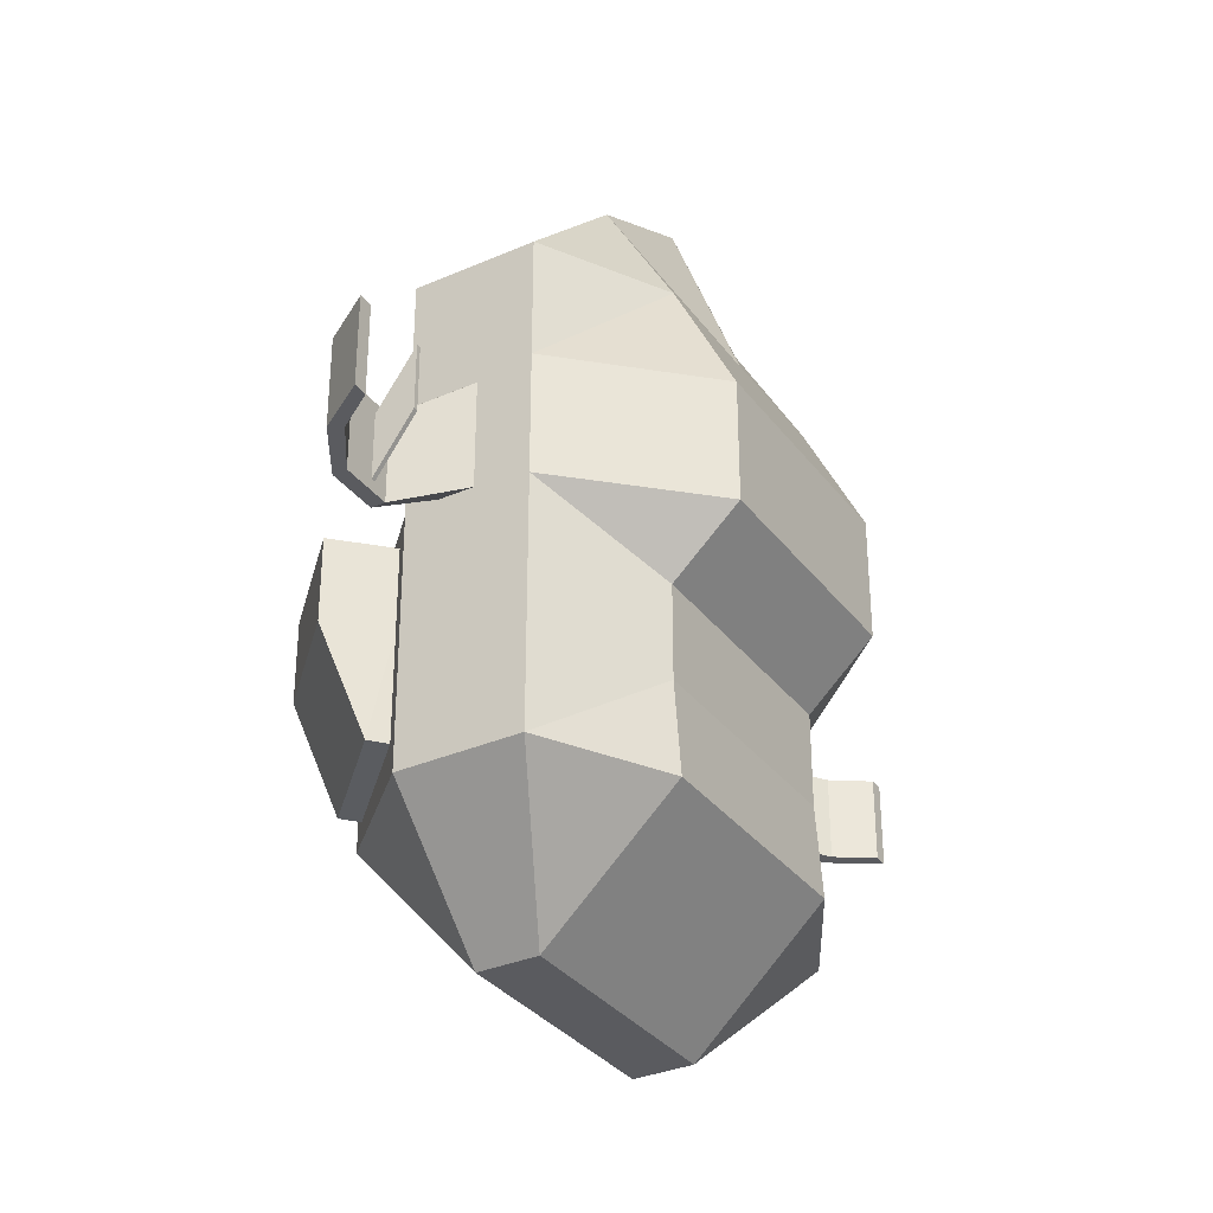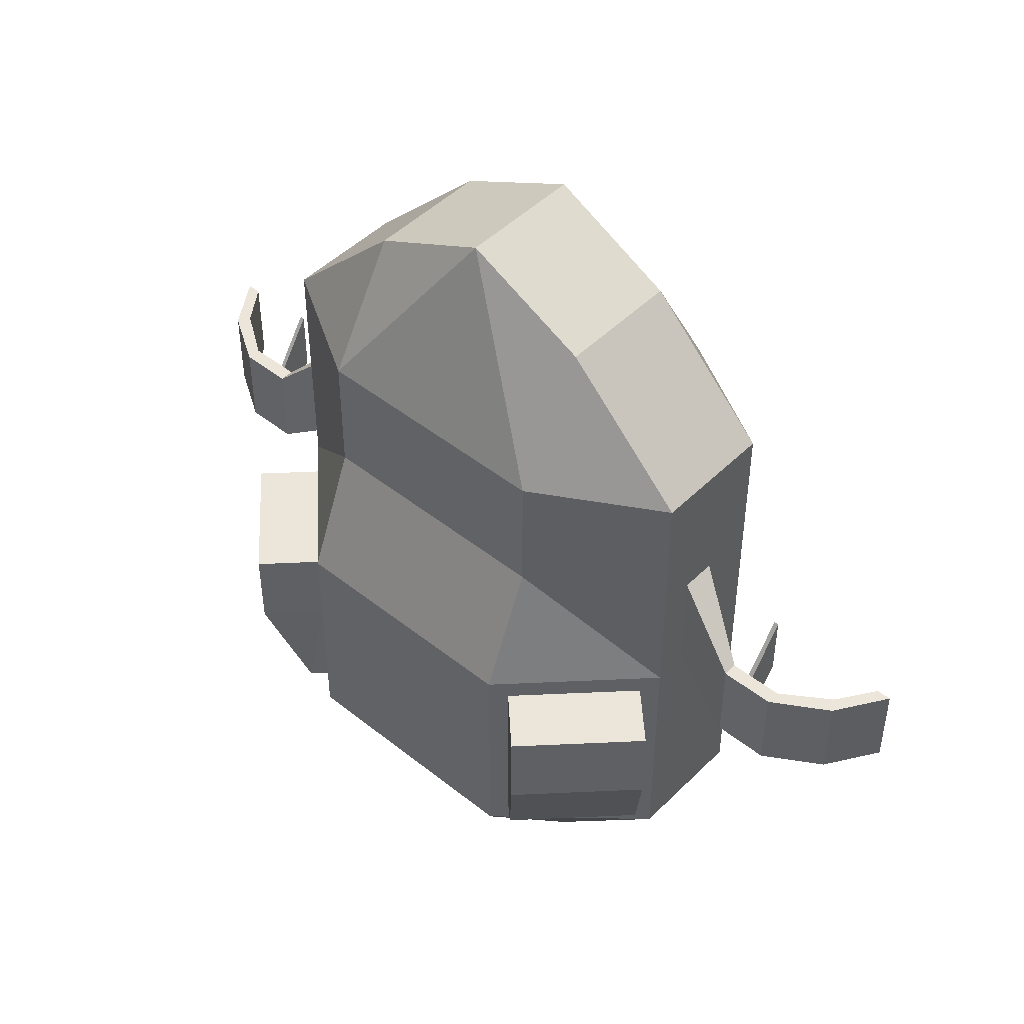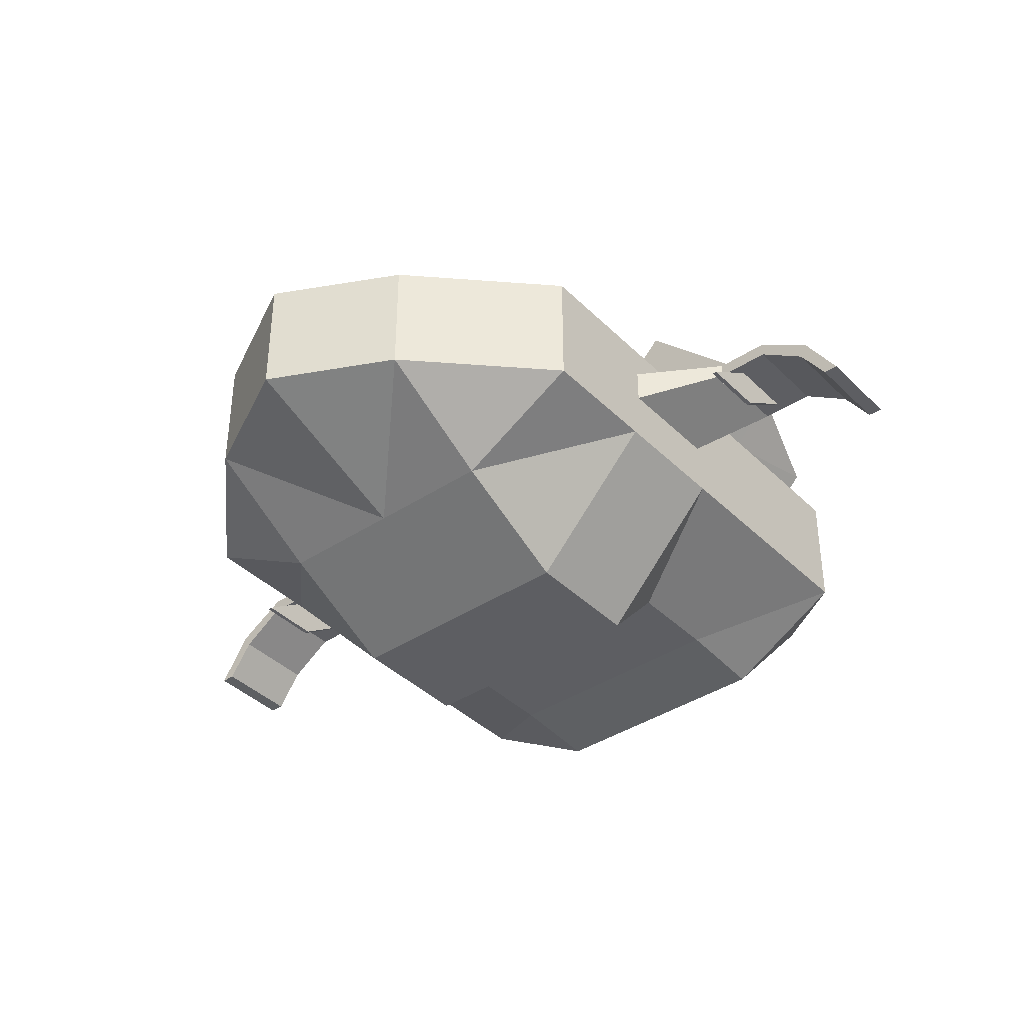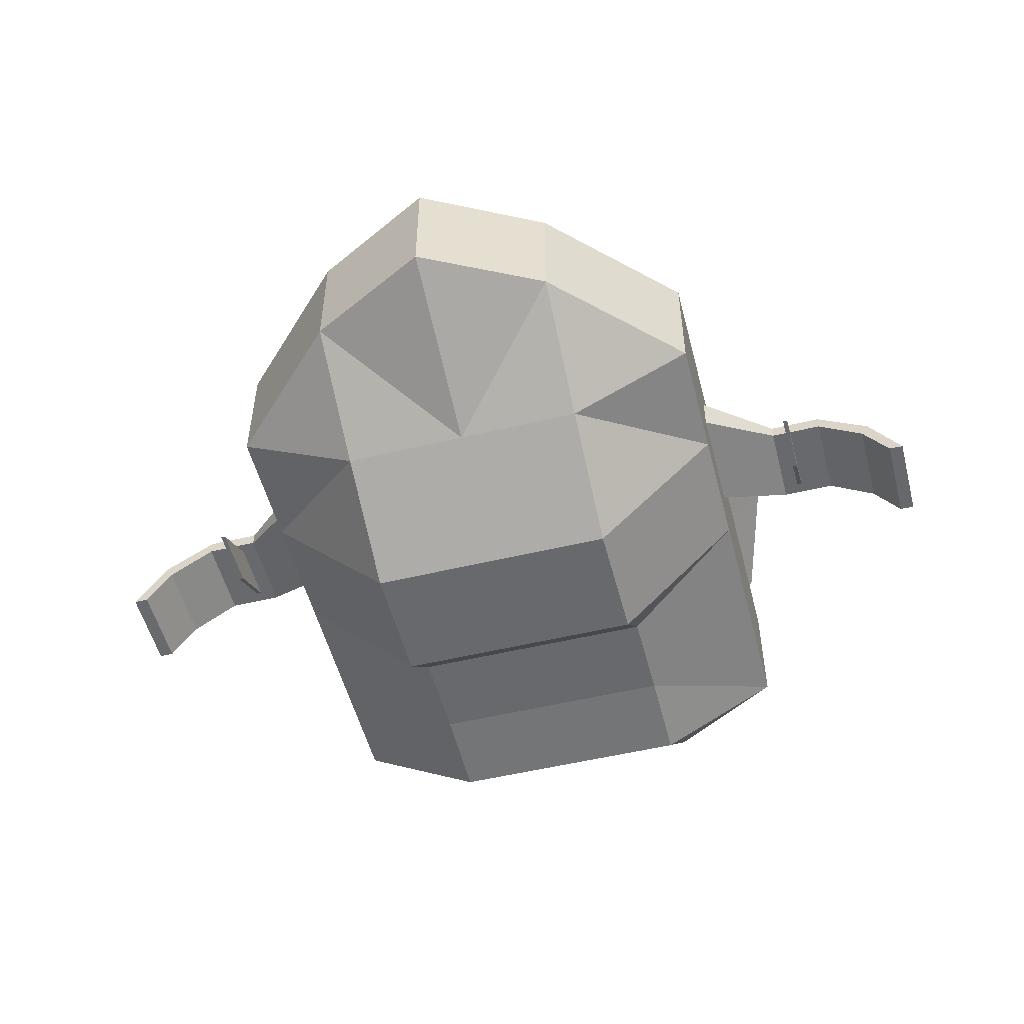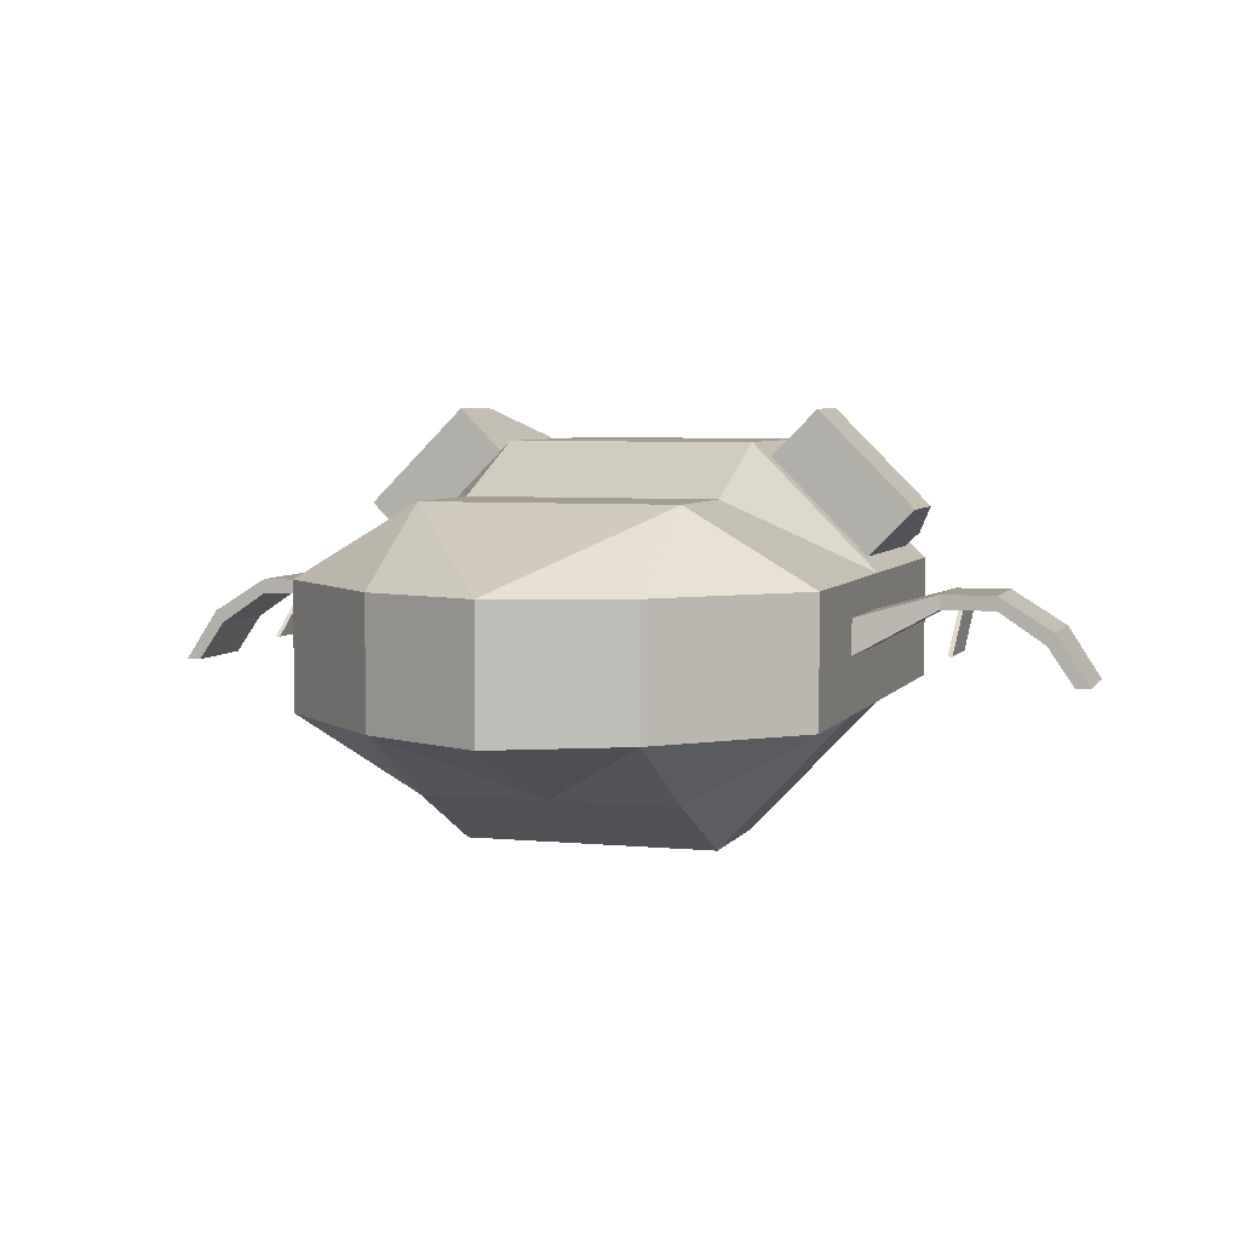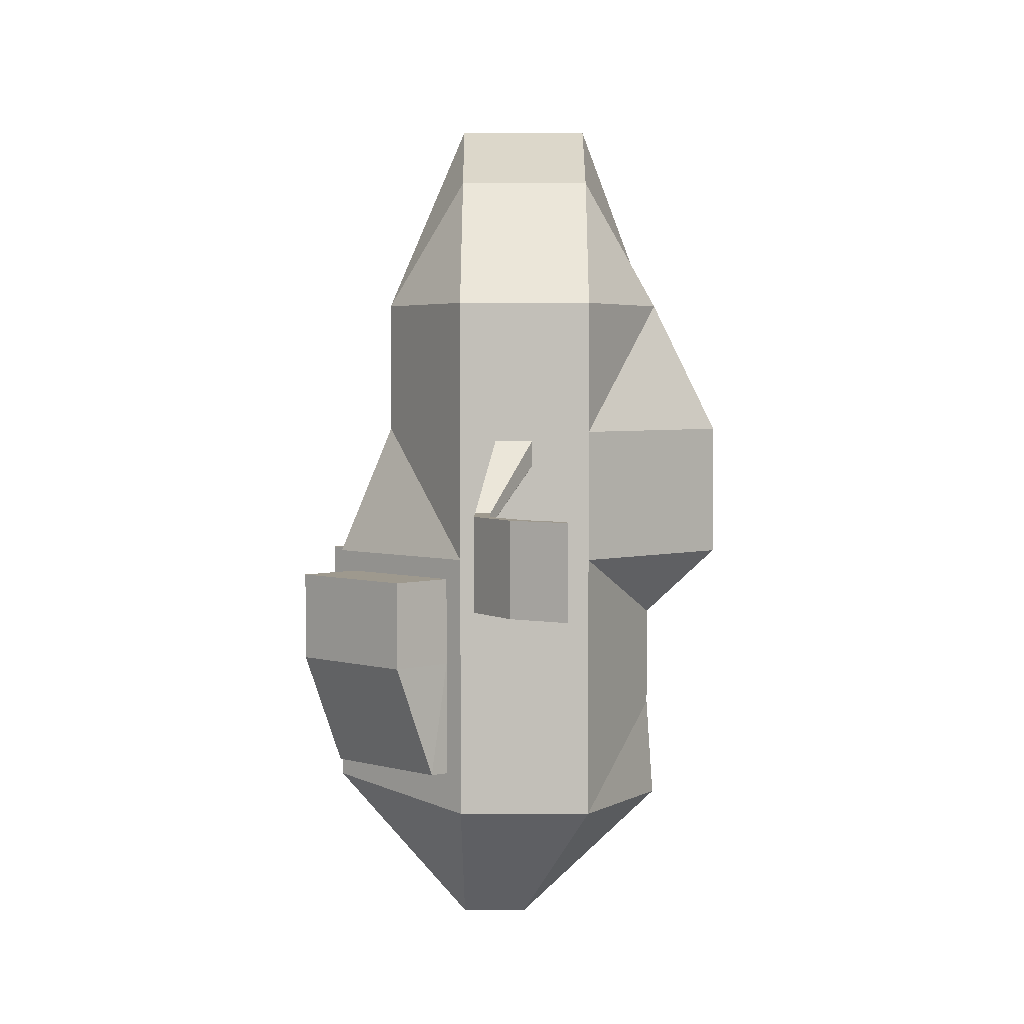
<metadata>
{"format":"obj","ext":"obj","renderer":"f3d","projection":"perspective","resolution":1024,"background":"white","views":[{"elev":-33.1,"azim":-59.0,"up":"+Z"},{"elev":47.1,"azim":-138.0,"up":"+Z"},{"elev":-39.1,"azim":39.5,"up":"+Y"},{"elev":-52.7,"azim":14.4,"up":"+Y"},{"elev":5.0,"azim":17.3,"up":"+Y"},{"elev":3.5,"azim":-89.8,"up":"+Z"}]}
</metadata>
<code>
o big_bot_Cube.001
v 0 -2.05 0
v 0 0.5921 0
v 0 -2.05 -1
v 0 1 -1
v 1 -2.05 0
v 1 0.5921 0
v 1 -2.05 -1
v 1.112 0.8876 -1.159
v 2 -0.2745 -0.9592
v 2 -0.5578 -0.9592
v 2 -0.5578 -0.07338
v 2 -0.2745 -0.07338
v 1.888 0.1124 -1.159
v 2 -1 -1
v 2 -1 0
v 2 0 0
v 2.557 -0.1256 -1.31
v 2.684 -0.2411 -1.218
v 2.684 -0.2411 -0.6911
v 2.557 -0.1256 -0.5997
v 2.847 -0.1256 -1.31
v 2.721 -0.2411 -1.218
v 2.721 -0.2411 -0.6911
v 2.847 -0.1256 -0.5997
v 2.988 -0.1256 -1.31
v 2.988 -0.2411 -1.31
v 2.988 -0.2411 -0.5997
v 2.988 -0.1256 -0.5997
v 2.988 -0.5763 -0.1591
v 2.988 -0.5763 -0.869
v 0 -1.562 1
v 0 0.5921 1
v 1 0.5921 1
v 1 -1.562 1
v 2 0 1
v 2 -1 1
v 0 1 -2.854
v 0 -1.511 -2.254
v 1 -1.511 -2.254
v 1.112 0.8876 -2.698
v 1.888 0.1124 -2.698
v 2 -1 -2.254
v 2.988 -0.5763 -0.1591
v 2.988 -0.5763 -0.869
v 2 -0.5 -1
v 2 -0.5 0
v 2 -0.4161 -0.9592
v 2 -0.4161 -0.07338
v 2.557 -0.1833 -1.31
v 2.557 -0.1833 -0.5997
v 2.847 -0.1833 -1.31
v 2.847 -0.1833 -0.5997
v 2.988 -0.1833 -1.31
v 2.988 -0.1833 -0.5997
v 0 -1 2.507
v 1 -1 2
v 2 -0.5 1
v 2.258 0.483 -1.159
v 2 -0.5 -2.254
v 1 -0.000122 2
v 0 0.01312 2.507
v 3.393 -0.444 -1.31
v 3.364 -0.4936 -1.31
v 3.364 -0.4936 -0.5997
v 3.423 -0.3943 -1.31
v 3.423 -0.3943 -0.5997
v 3.393 -0.444 -0.5997
v 3.631 -0.8012 -1.31
v 3.574 -0.8004 -1.31
v 3.574 -0.8004 -0.5997
v 3.689 -0.802 -1.31
v 3.689 -0.802 -0.5997
v 3.631 -0.8012 -0.5997
v 2 0 -1
v 1 1 -1
v 2 0 -2.854
v 1 1 -2.854
v 0 -0.5 -4
v 0 -1.562 -3
v 1 -1.562 -3
v 0 -0.009172 -4
v 1 -0.009172 -4
v 1 -0.5 -4
v 2 -0.5 -3
v 2 -1 -3
v 2 0 -3
v 1.483 1.258 -1.159
v 2.009 0.2264 -2.693
v 1.233 1.002 -2.693
v 1 -1.511 -1.5
v 2 -1 -1.5
v 1 1 -1.5
v 0 1 -1.5
v 0 -1.511 -1.5
v 2 0 -1.5
v 2 -0.5 -1.5
v 1.112 0.8876 -1.827
v 1.888 0.1124 -1.827
v 1.483 1.258 -1.827
v 2.258 0.483 -1.827
v 2.557 -0.2411 -0.5997
v 2.557 -0.2411 -1.31
v 2.847 -0.2411 -0.5997
v 2.847 -0.2411 -1.31
v 2.684 -0.5559 -0.2349
v 2.684 -0.5559 -0.7621
v 2.721 -0.5559 -0.2349
v 2.721 -0.5559 -0.7621
v -1 -2.05 0
v -1 0.5921 0
v -1 -2.05 -1
v -1.112 0.8876 -1.159
v -2 -0.2745 -0.9592
v -2 -0.5578 -0.9592
v -2 -0.5578 -0.07338
v -2 -0.2745 -0.07338
v -1.888 0.1124 -1.159
v -2 -1 -1
v -2 -1 0
v -2 0 0
v -2.557 -0.1256 -1.31
v -2.684 -0.2411 -1.218
v -2.684 -0.2411 -0.6911
v -2.557 -0.1256 -0.5997
v -2.847 -0.1256 -1.31
v -2.721 -0.2411 -1.218
v -2.721 -0.2411 -0.6911
v -2.847 -0.1256 -0.5997
v -2.988 -0.1256 -1.31
v -2.988 -0.2411 -1.31
v -2.988 -0.2411 -0.5997
v -2.988 -0.1256 -0.5997
v -2.988 -0.5763 -0.1591
v -2.988 -0.5763 -0.869
v -1 0.5921 1
v -1 -1.562 1
v -2 0 1
v -2 -1 1
v -1 -1.511 -2.254
v -1.112 0.8876 -2.698
v -1.888 0.1124 -2.698
v -2 -1 -2.254
v -2.988 -0.5763 -0.1591
v -2.988 -0.5763 -0.869
v -2 -0.5 -1
v -2 -0.5 0
v -2 -0.4161 -0.9592
v -2 -0.4161 -0.07338
v -2.557 -0.1833 -1.31
v -2.557 -0.1833 -0.5997
v -2.847 -0.1833 -1.31
v -2.847 -0.1833 -0.5997
v -2.988 -0.1833 -1.31
v -2.988 -0.1833 -0.5997
v -1 -1 2
v -2 -0.5 1
v -2.258 0.483 -1.159
v -2 -0.5 -2.254
v -1 -0.000122 2
v -3.393 -0.444 -1.31
v -3.364 -0.4936 -1.31
v -3.364 -0.4936 -0.5997
v -3.423 -0.3943 -1.31
v -3.423 -0.3943 -0.5997
v -3.393 -0.444 -0.5997
v -3.631 -0.8012 -1.31
v -3.574 -0.8004 -1.31
v -3.574 -0.8004 -0.5997
v -3.689 -0.802 -1.31
v -3.689 -0.802 -0.5997
v -3.631 -0.8012 -0.5997
v -2 0 -1
v -1 1 -1
v -2 0 -2.854
v -1 1 -2.854
v -1 -1.562 -3
v -1 -0.009172 -4
v -1 -0.5 -4
v -2 -0.5 -3
v -2 -1 -3
v -2 0 -3
v -1.483 1.258 -1.159
v -2.009 0.2264 -2.693
v -1.233 1.002 -2.693
v -1 -1.511 -1.5
v -2 -1 -1.5
v -1 1 -1.5
v -2 0 -1.5
v -2 -0.5 -1.5
v -1.112 0.8876 -1.827
v -1.888 0.1124 -1.827
v -1.483 1.258 -1.827
v -2.258 0.483 -1.827
v -2.557 -0.2411 -0.5997
v -2.557 -0.2411 -1.31
v -2.847 -0.2411 -0.5997
v -2.847 -0.2411 -1.31
v -2.684 -0.5559 -0.2349
v -2.684 -0.5559 -0.7621
v -2.721 -0.5559 -0.2349
v -2.721 -0.5559 -0.7621
f 92 37 93
f 15 34 5
f 2 33 6
f 7 1 3
f 4 6 75
f 9 20 17
f 7 15 5
f 6 74 75
f 90 42 91
f 10 45 47
f 11 14 10
f 12 74 16
f 12 46 48
f 101 52 50
f 9 49 47
f 48 101 50
f 10 101 11
f 24 25 21
f 19 107 23
f 20 21 17
f 17 51 49
f 26 62 63
f 21 53 51
f 103 54 52
f 56 36 57
f 61 55 60
f 5 31 1
f 6 35 16
f 16 57 46
f 76 84 86
f 91 59 96
f 98 88 100
f 94 39 90
f 95 59 76
f 38 80 39
f 39 85 42
f 46 36 15
f 56 31 34
f 60 57 35
f 52 28 24
f 51 26 104
f 28 65 25
f 49 104 102
f 12 50 20
f 47 102 10
f 50 24 20
f 11 46 15
f 9 45 74
f 55 56 60
f 60 33 61
f 33 32 61
f 26 103 104
f 67 70 73
f 66 73 72
f 53 65 62
f 27 67 54
f 26 64 27
f 54 66 28
f 71 73 68
f 68 70 69
f 63 70 64
f 65 68 62
f 66 71 65
f 62 69 63
f 8 74 13
f 41 77 40
f 97 77 92
f 13 95 98
f 81 83 78
f 82 84 83
f 83 85 80
f 78 80 79
f 77 86 82
f 42 84 59
f 77 81 37
f 100 89 99
f 41 89 88
f 8 99 97
f 13 87 8
f 97 89 40
f 58 99 87
f 98 76 41
f 8 92 75
f 45 95 74
f 3 90 7
f 98 58 13
f 14 96 45
f 14 90 91
f 75 93 4
f 83 84 85
f 19 102 18
f 23 104 103
f 23 101 19
f 18 104 22
f 106 107 105
f 19 106 105
f 22 106 18
f 23 108 22
f 92 77 37
f 15 36 34
f 2 32 33
f 7 5 1
f 4 2 6
f 9 12 20
f 7 14 15
f 6 16 74
f 90 39 42
f 10 14 45
f 11 15 14
f 12 9 74
f 12 16 46
f 101 103 52
f 9 17 49
f 48 11 101
f 10 102 101
f 24 28 25
f 19 105 107
f 20 24 21
f 17 21 51
f 26 53 62
f 21 25 53
f 103 27 54
f 56 34 36
f 5 34 31
f 6 33 35
f 16 35 57
f 76 59 84
f 91 42 59
f 98 41 88
f 94 38 39
f 95 96 59
f 38 79 80
f 39 80 85
f 46 57 36
f 56 55 31
f 35 33 60
f 60 56 57
f 52 54 28
f 51 53 26
f 28 66 65
f 49 51 104
f 12 48 50
f 47 49 102
f 50 52 24
f 11 48 46
f 9 47 45
f 26 27 103
f 67 64 70
f 66 67 73
f 53 25 65
f 27 64 67
f 26 63 64
f 54 67 66
f 71 72 73
f 68 73 70
f 63 69 70
f 65 71 68
f 66 72 71
f 62 68 69
f 8 75 74
f 41 76 77
f 97 40 77
f 13 74 95
f 81 82 83
f 82 86 84
f 78 83 80
f 77 76 86
f 42 85 84
f 77 82 81
f 100 88 89
f 41 40 89
f 8 87 99
f 13 58 87
f 97 99 89
f 58 100 99
f 98 95 76
f 8 97 92
f 45 96 95
f 3 94 90
f 98 100 58
f 14 91 96
f 14 7 90
f 75 92 93
f 19 101 102
f 23 22 104
f 23 103 101
f 18 102 104
f 106 108 107
f 19 18 106
f 22 108 106
f 23 107 108
f 187 93 37
f 119 109 136
f 2 110 135
f 111 3 1
f 4 173 110
f 113 121 124
f 111 109 119
f 110 173 172
f 185 186 142
f 114 147 145
f 115 114 118
f 116 120 172
f 116 148 146
f 194 150 152
f 113 147 149
f 148 150 194
f 114 115 194
f 128 125 129
f 123 127 200
f 124 121 125
f 121 149 151
f 130 161 160
f 125 151 153
f 196 152 154
f 155 156 138
f 61 159 55
f 109 1 31
f 110 120 137
f 120 146 156
f 174 181 179
f 186 189 158
f 191 193 183
f 94 185 139
f 188 174 158
f 38 139 176
f 139 142 180
f 146 119 138
f 155 136 31
f 159 137 156
f 152 128 132
f 151 197 130
f 132 129 163
f 149 195 197
f 116 124 150
f 147 114 195
f 150 124 128
f 115 119 146
f 113 172 145
f 55 159 155
f 159 61 135
f 135 61 32
f 130 197 196
f 165 171 168
f 164 170 171
f 153 160 163
f 131 154 165
f 130 131 162
f 154 132 164
f 169 166 171
f 166 167 168
f 161 162 168
f 163 160 166
f 164 163 169
f 160 161 167
f 112 117 172
f 141 140 175
f 190 187 175
f 117 191 188
f 81 78 178
f 177 178 179
f 178 176 180
f 78 79 176
f 175 177 181
f 142 158 179
f 175 37 81
f 193 192 184
f 141 183 184
f 112 190 192
f 117 112 182
f 190 140 184
f 157 182 192
f 191 141 174
f 112 173 187
f 145 172 188
f 3 111 185
f 191 117 157
f 118 145 189
f 118 186 185
f 173 4 93
f 178 180 179
f 123 122 195
f 127 196 197
f 127 123 194
f 122 126 197
f 199 198 200
f 123 198 199
f 126 122 199
f 127 126 201
f 187 37 175
f 119 136 138
f 2 135 32
f 111 1 109
f 4 110 2
f 113 124 116
f 111 119 118
f 110 172 120
f 185 142 139
f 114 145 118
f 115 118 119
f 116 172 113
f 116 146 120
f 194 152 196
f 113 149 121
f 148 194 115
f 114 194 195
f 128 129 132
f 123 200 198
f 124 125 128
f 121 151 125
f 130 160 153
f 125 153 129
f 196 154 131
f 155 138 136
f 109 31 136
f 110 137 135
f 120 156 137
f 174 179 158
f 186 158 142
f 191 183 141
f 94 139 38
f 188 158 189
f 38 176 79
f 139 180 176
f 146 138 156
f 155 31 55
f 137 159 135
f 159 156 155
f 152 132 154
f 151 130 153
f 132 163 164
f 149 197 151
f 116 150 148
f 147 195 149
f 150 128 152
f 115 146 148
f 113 145 147
f 130 196 131
f 165 168 162
f 164 171 165
f 153 163 129
f 131 165 162
f 130 162 161
f 154 164 165
f 169 171 170
f 166 168 171
f 161 168 167
f 163 166 169
f 164 169 170
f 160 167 166
f 112 172 173
f 141 175 174
f 190 175 140
f 117 188 172
f 81 178 177
f 177 179 181
f 78 176 178
f 175 181 174
f 142 179 180
f 175 81 177
f 193 184 183
f 141 184 140
f 112 192 182
f 117 182 157
f 190 184 192
f 157 192 193
f 191 174 188
f 112 187 190
f 145 188 189
f 3 185 94
f 191 157 193
f 118 189 186
f 118 185 111
f 173 93 187
f 123 195 194
f 127 197 126
f 127 194 196
f 122 197 195
f 199 200 201
f 123 199 122
f 126 199 201
f 127 201 200
l 43 29
l 30 44
l 143 133
l 134 144

</code>
